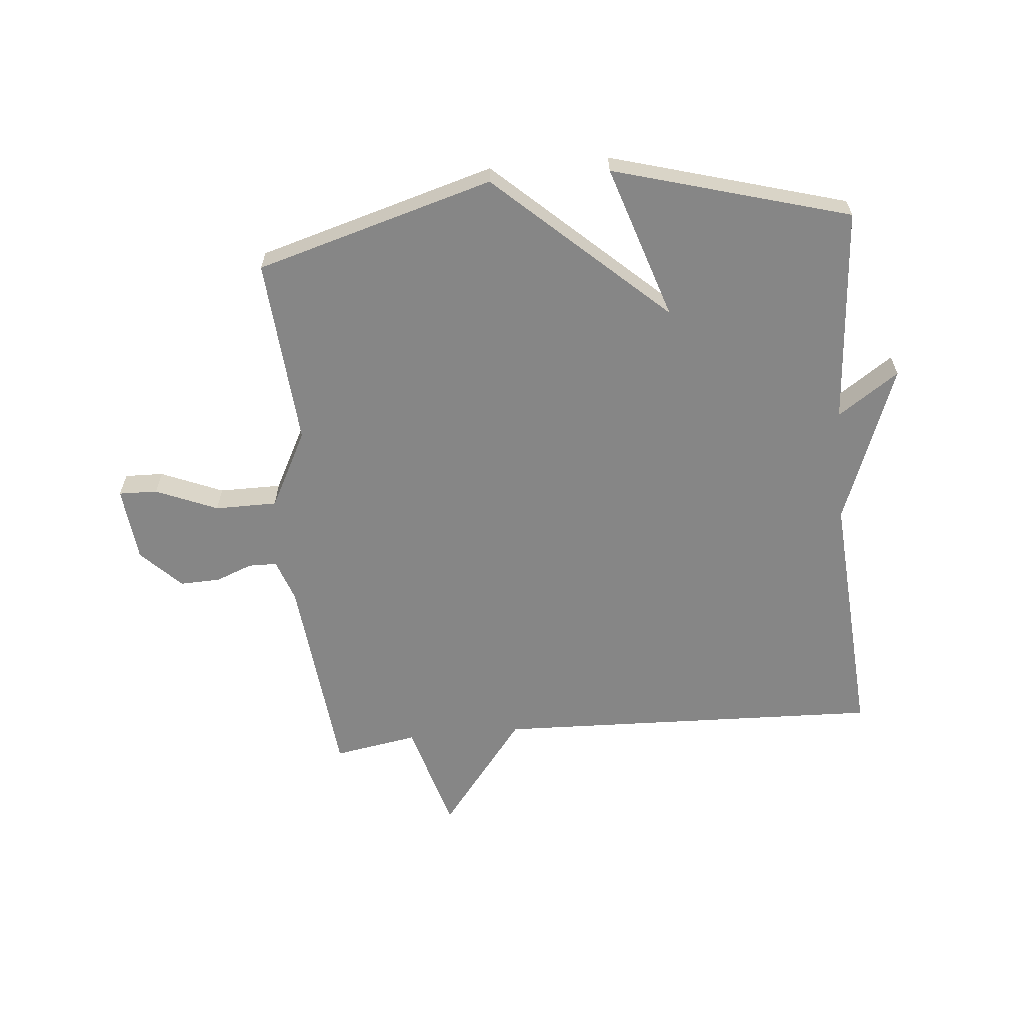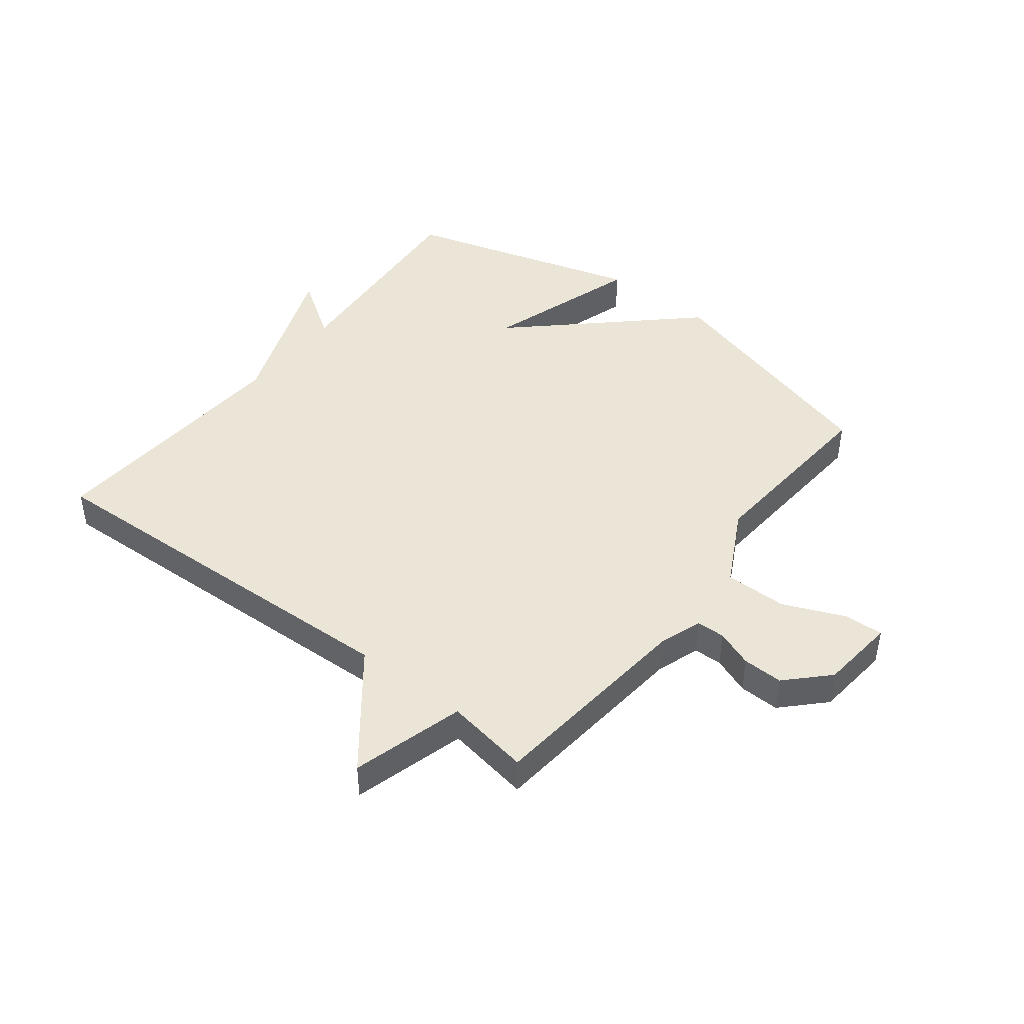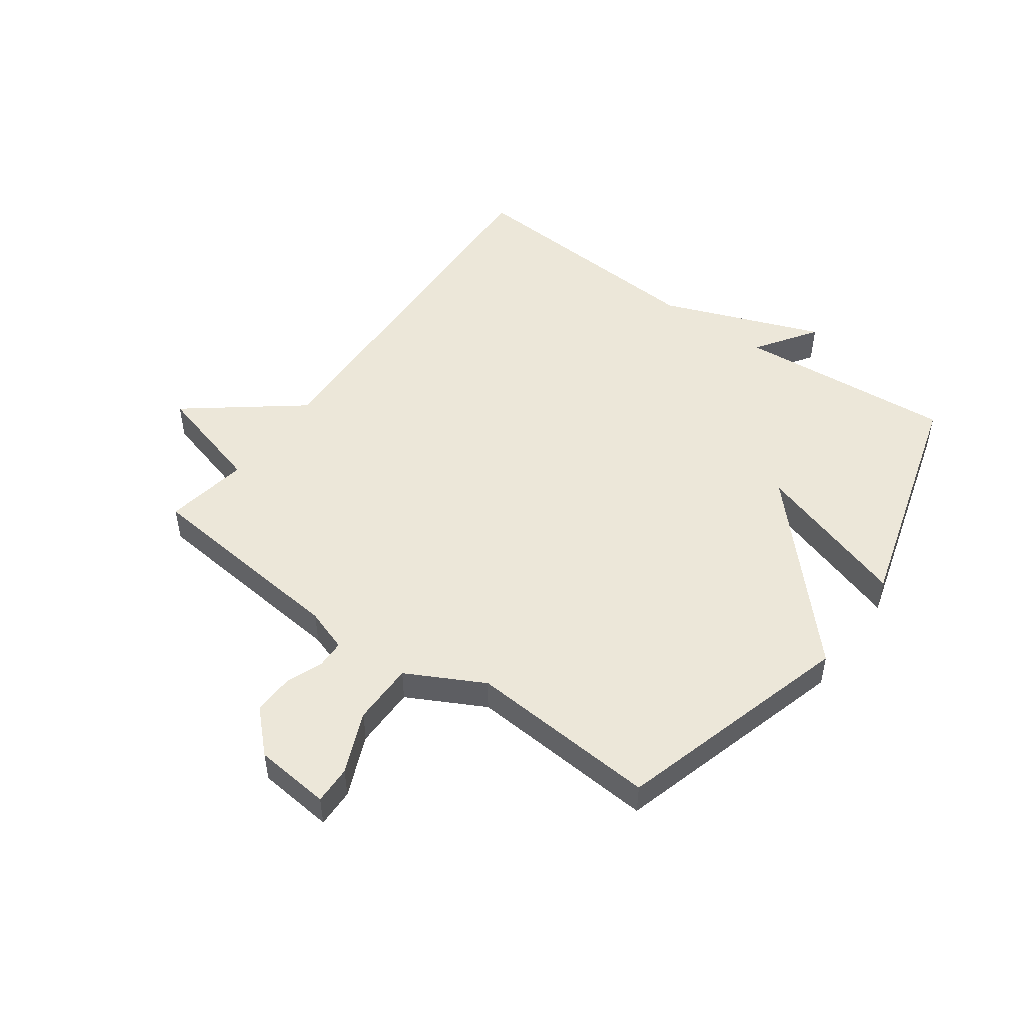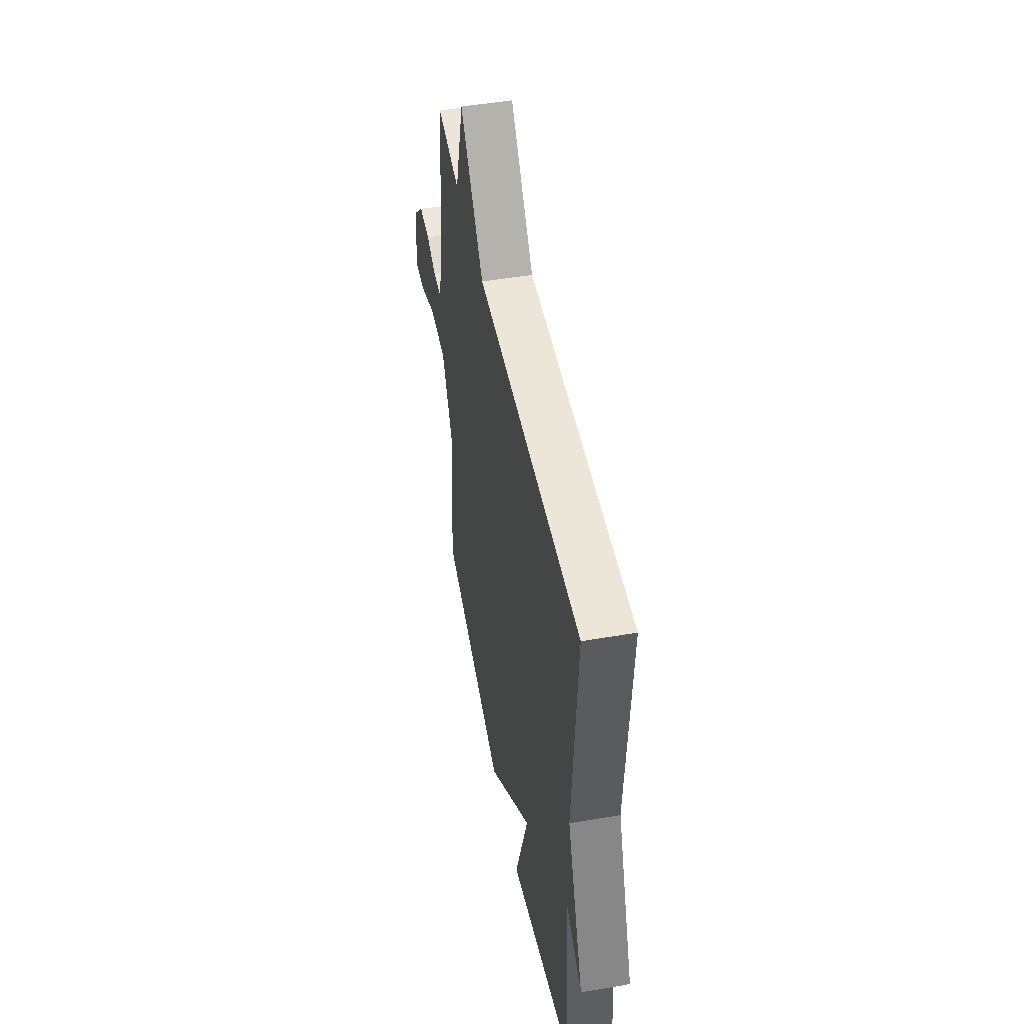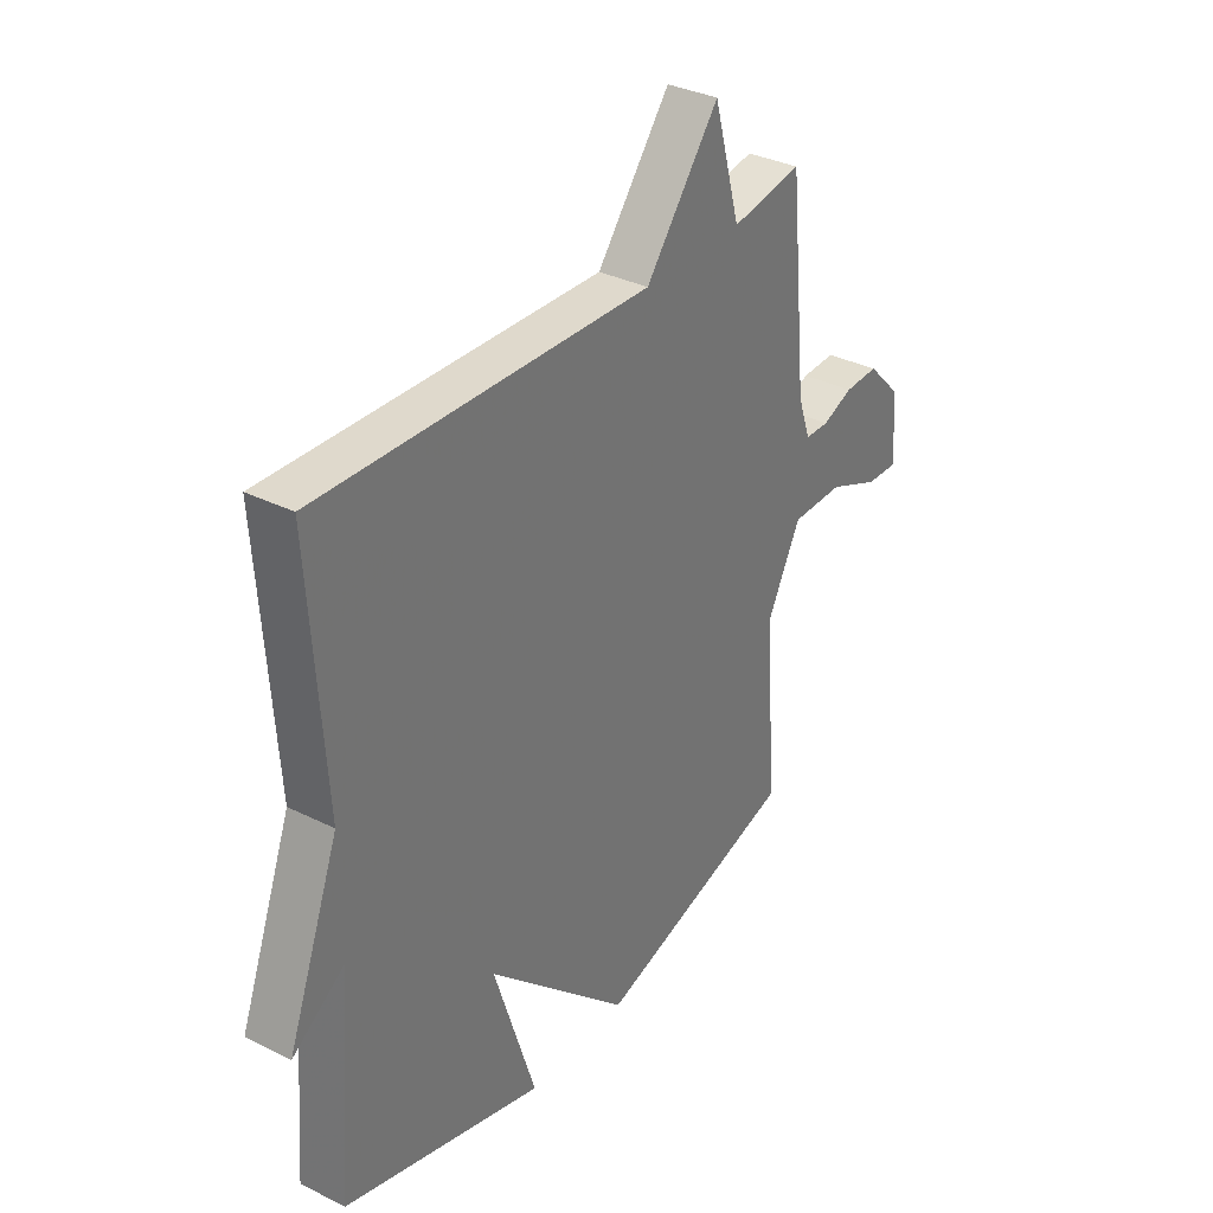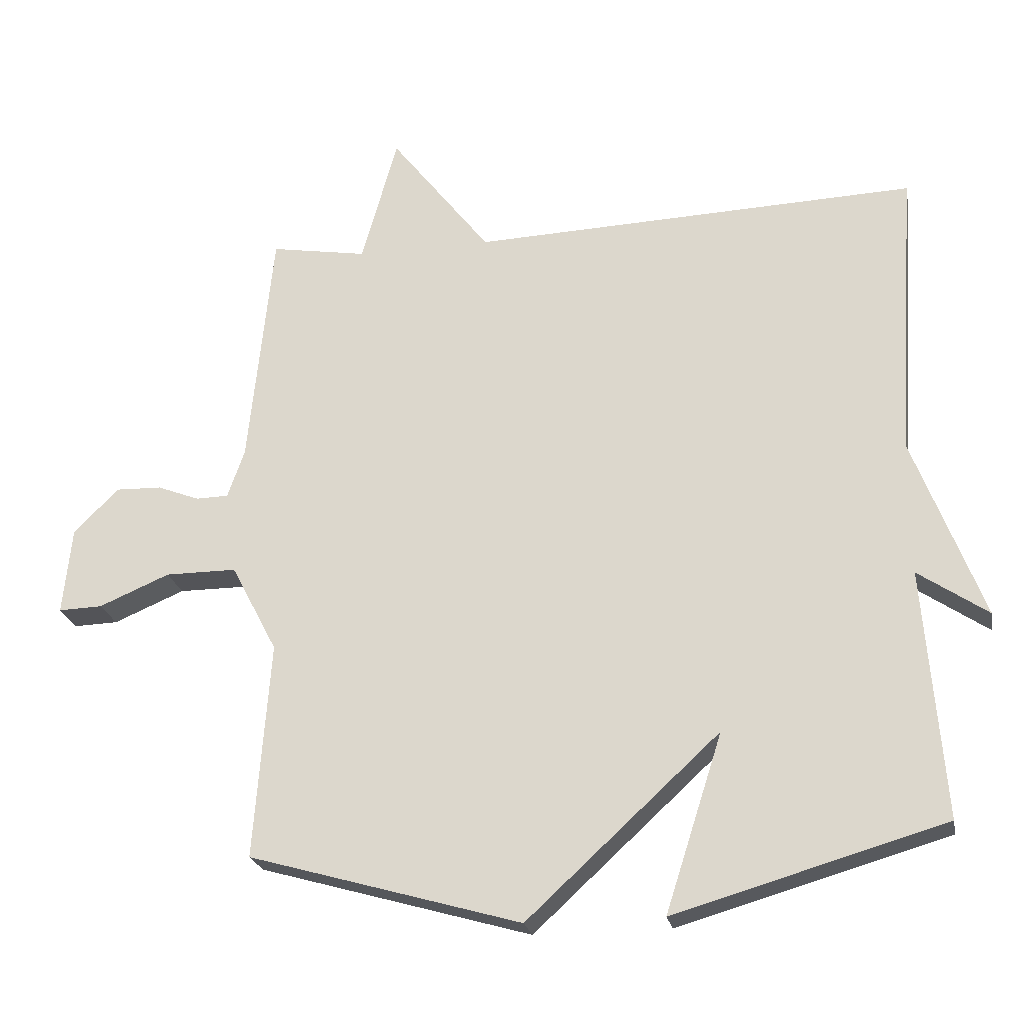
<metadata>
{"format":"obj","ext":"obj","renderer":"f3d","projection":"perspective","resolution":1024,"background":"white","views":[{"elev":-62.1,"azim":-174.6,"up":"+Y"},{"elev":44.4,"azim":37.7,"up":"+Y"},{"elev":49.6,"azim":125.8,"up":"+Y"},{"elev":49.0,"azim":-100.8,"up":"+Z"},{"elev":33.8,"azim":-55.9,"up":"+Z"},{"elev":-23.4,"azim":-169.2,"up":"+Z"}]}
</metadata>
<code>
v -0.5 0.07 -0.5
v -0.471 0.07 -0.132
v -0.574 0.07 -0.202
v -0.471 0.07 0.068
v -0.5 0.07 0.5
v 0.158 0.07 0.476
v 0.305 0.07 0.665
v 0.358 0.07 0.476
v 0.5 0.07 0.5
v 0.536 0.07 0.145
v 0.561 0.07 0.073
v 0.609 0.07 0.072
v 0.671 0.07 0.096
v 0.739 0.07 0.098
v 0.805 0.07 0.031
v 0.818 0.07 -0.097
v 0.753 0.07 -0.095
v 0.649 0.07 -0.051
v 0.544 0.07 -0.051
v 0.476 0.07 -0.181
v 0.5 0.07 -0.5
v 0.099 0.07 -0.615
v -0.185 0.07 -0.353
v -0.101 0.07 -0.615
v -0.5 0 -0.5
v -0.471 0 -0.132
v -0.574 0 -0.202
v -0.471 0 0.068
v -0.5 0 0.5
v 0.158 0 0.476
v 0.305 0 0.665
v 0.358 0 0.476
v 0.5 0 0.5
v 0.536 0 0.145
v 0.561 0 0.073
v 0.609 0 0.072
v 0.671 0 0.096
v 0.739 0 0.098
v 0.805 0 0.031
v 0.818 0 -0.097
v 0.753 0 -0.095
v 0.649 0 -0.051
v 0.544 0 -0.051
v 0.476 0 -0.181
v 0.5 0 -0.5
v 0.099 0 -0.615
v -0.185 0 -0.353
v -0.101 0 -0.615
f 23 24 1 2
f 20 21 22 23
f 19 20 23 2
f 16 17 18
f 15 16 18
f 14 15 18
f 13 14 18
f 12 13 18
f 11 12 18 19
f 10 11 19 2
f 8 9 10 2
f 6 7 8
f 4 5 6
f 4 6 8
f 3 4 8
f 2 3 8
f 26 25 48 47
f 47 46 45 44
f 26 47 44 43
f 42 41 40
f 42 40 39
f 42 39 38
f 42 38 37
f 42 37 36
f 43 42 36 35
f 26 43 35 34
f 26 34 33 32
f 32 31 30
f 30 29 28
f 32 30 28
f 32 28 27
f 32 27 26
f 1 25 26 2
f 2 26 27 3
f 3 27 28 4
f 4 28 29 5
f 5 29 30 6
f 6 30 31 7
f 7 31 32 8
f 8 32 33 9
f 9 33 34 10
f 10 34 35 11
f 11 35 36 12
f 12 36 37 13
f 13 37 38 14
f 14 38 39 15
f 15 39 40 16
f 16 40 41 17
f 17 41 42 18
f 18 42 43 19
f 19 43 44 20
f 20 44 45 21
f 21 45 46 22
f 22 46 47 23
f 23 47 48 24
f 24 48 25 1

</code>
